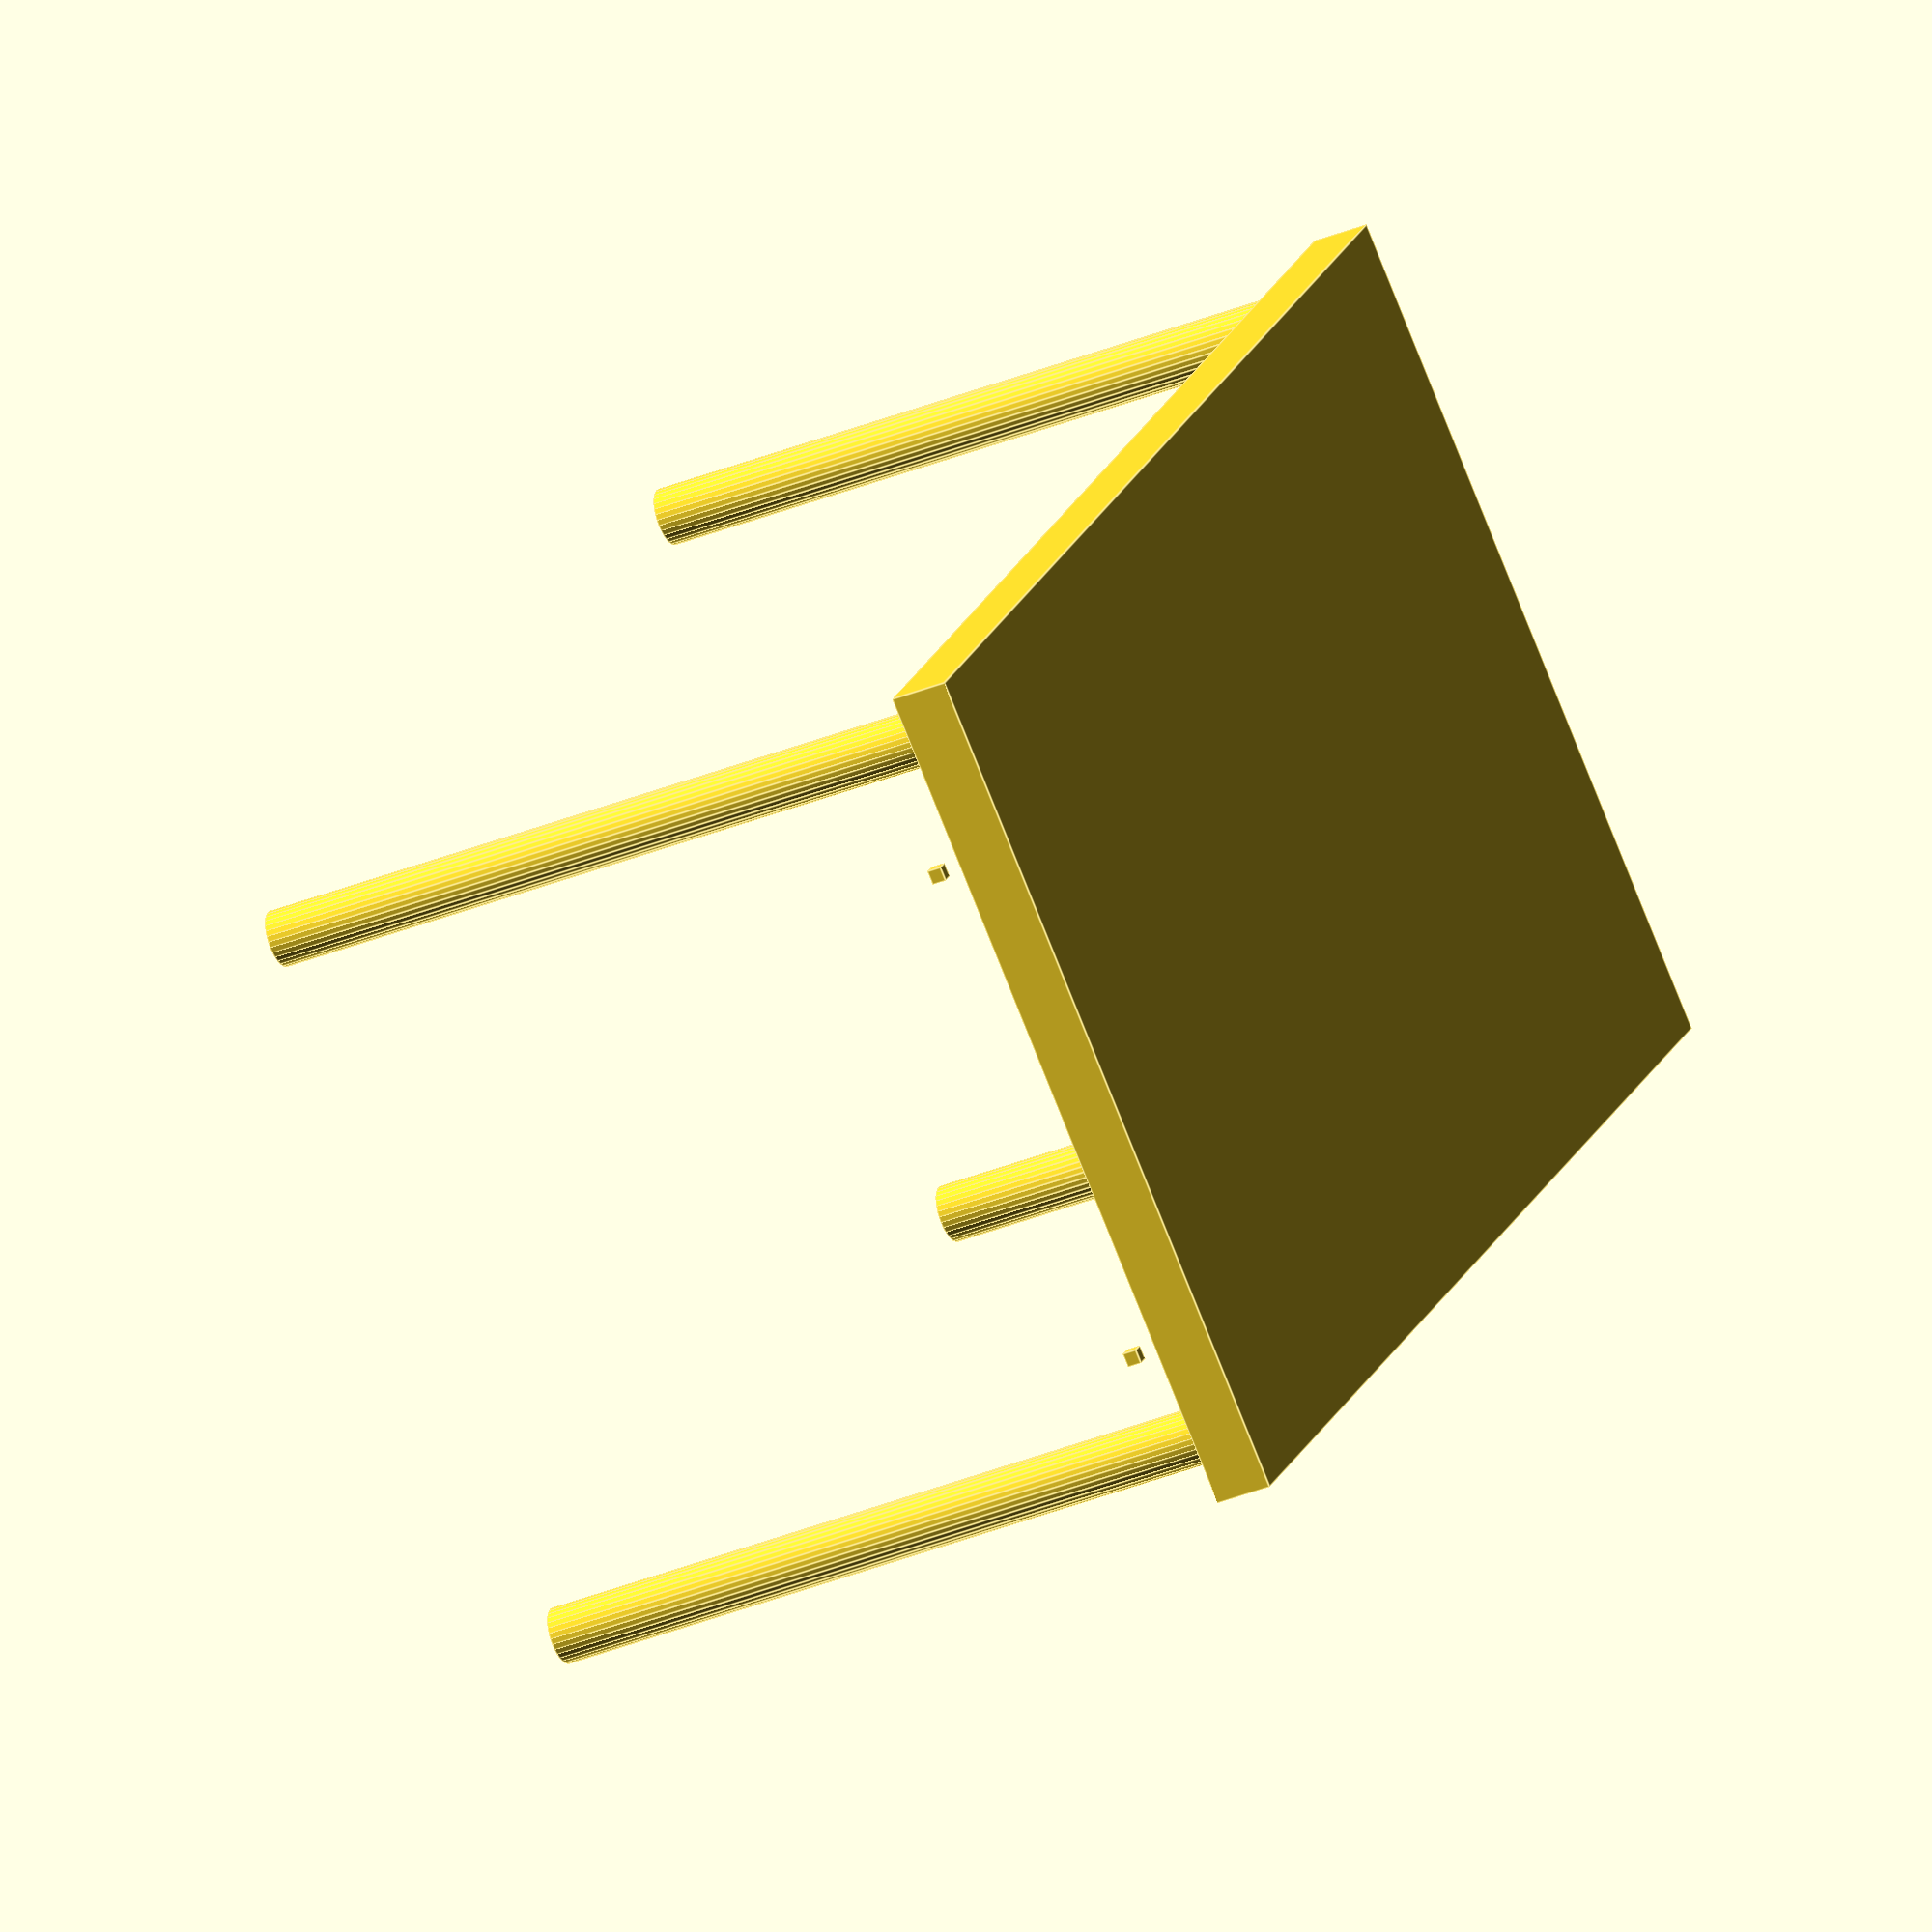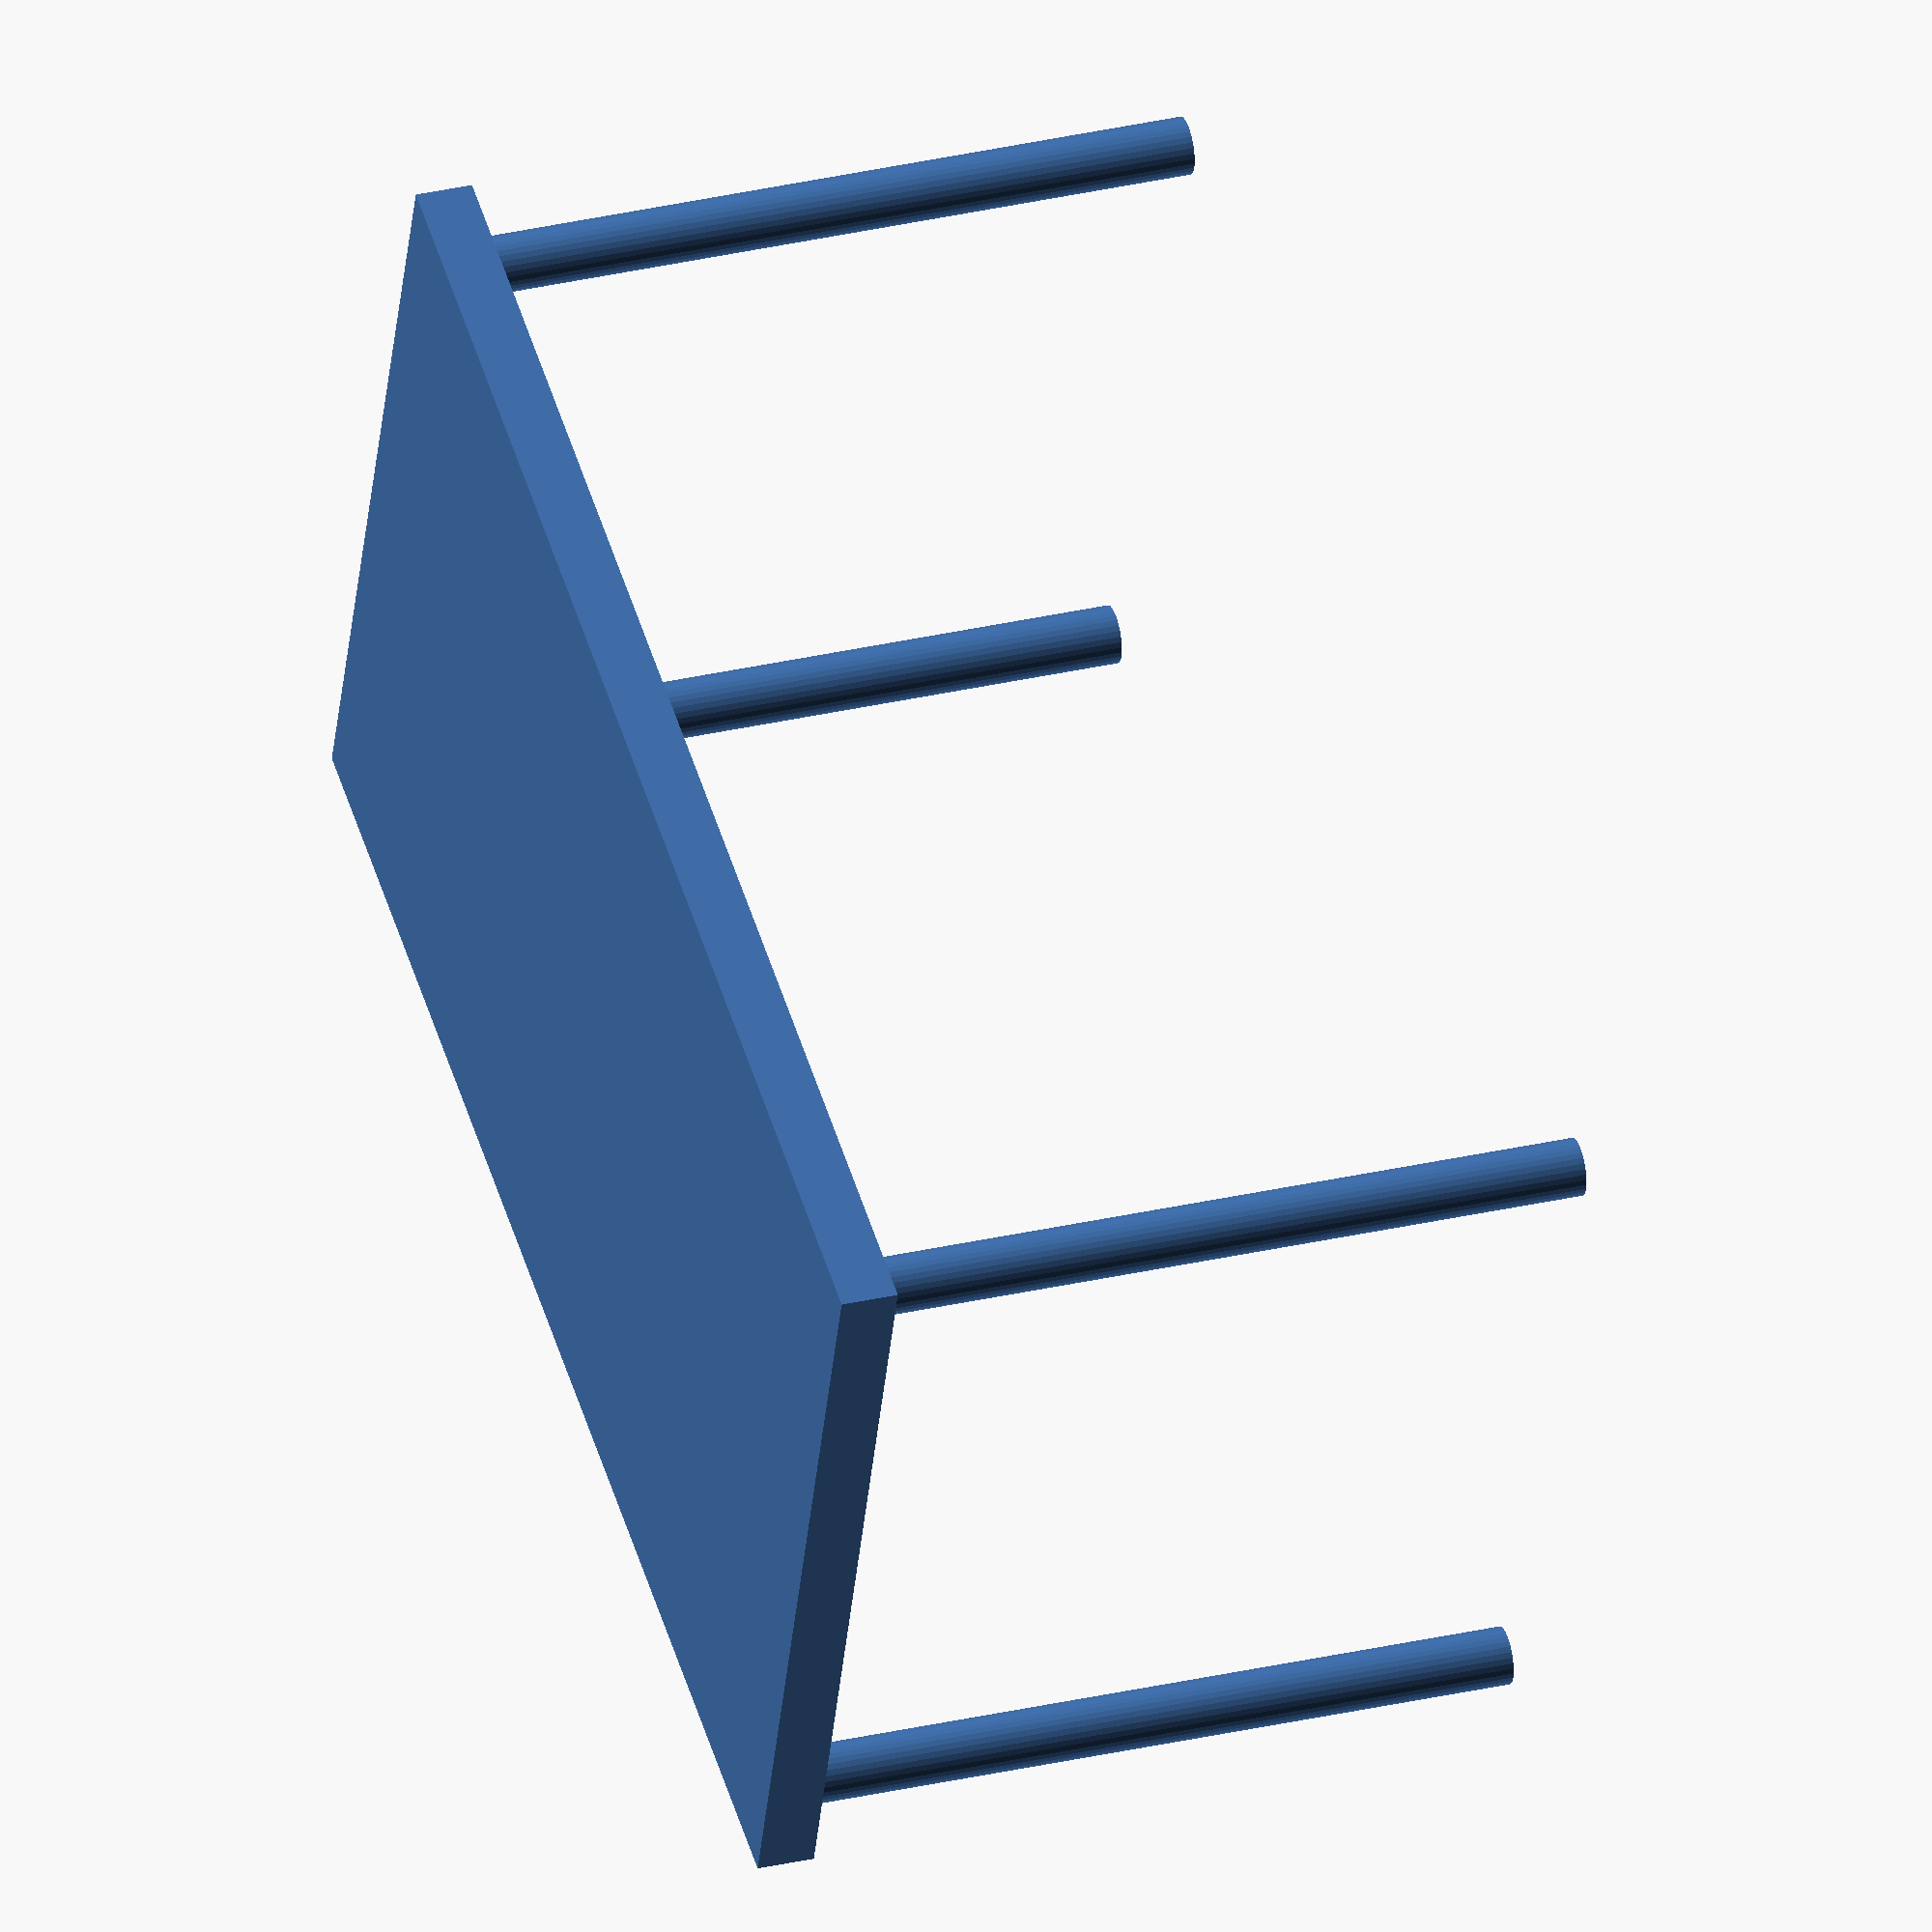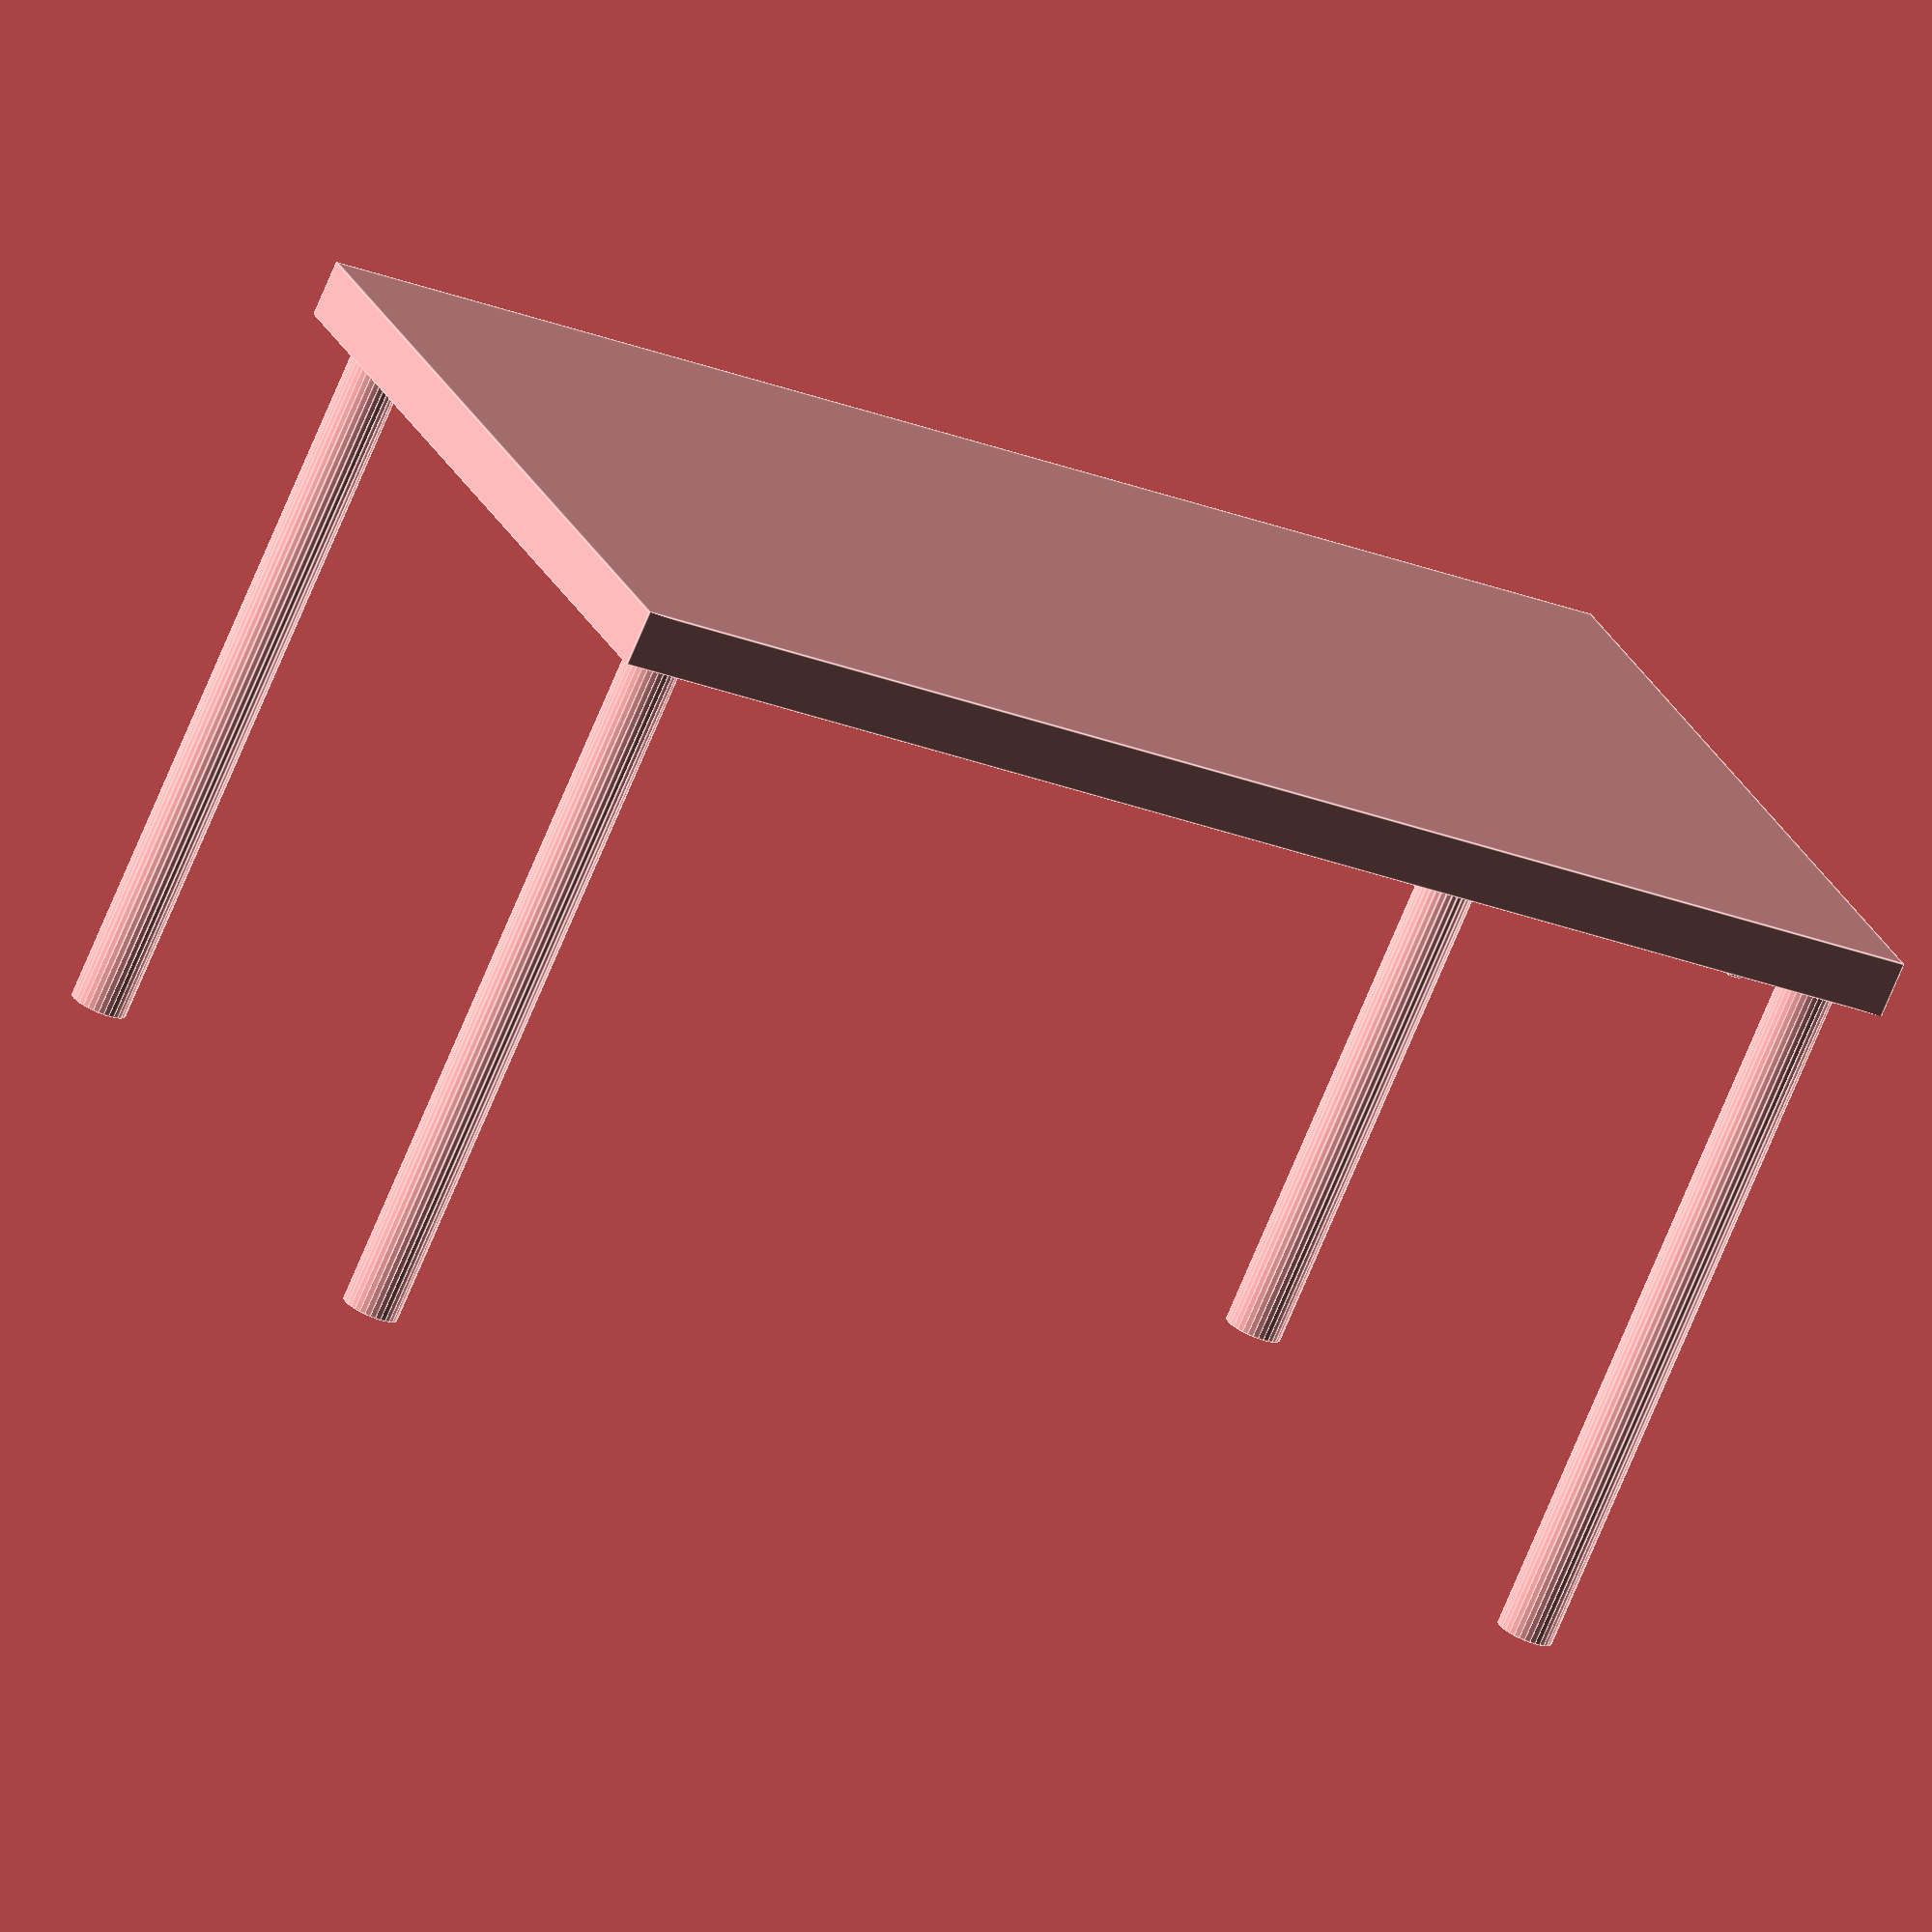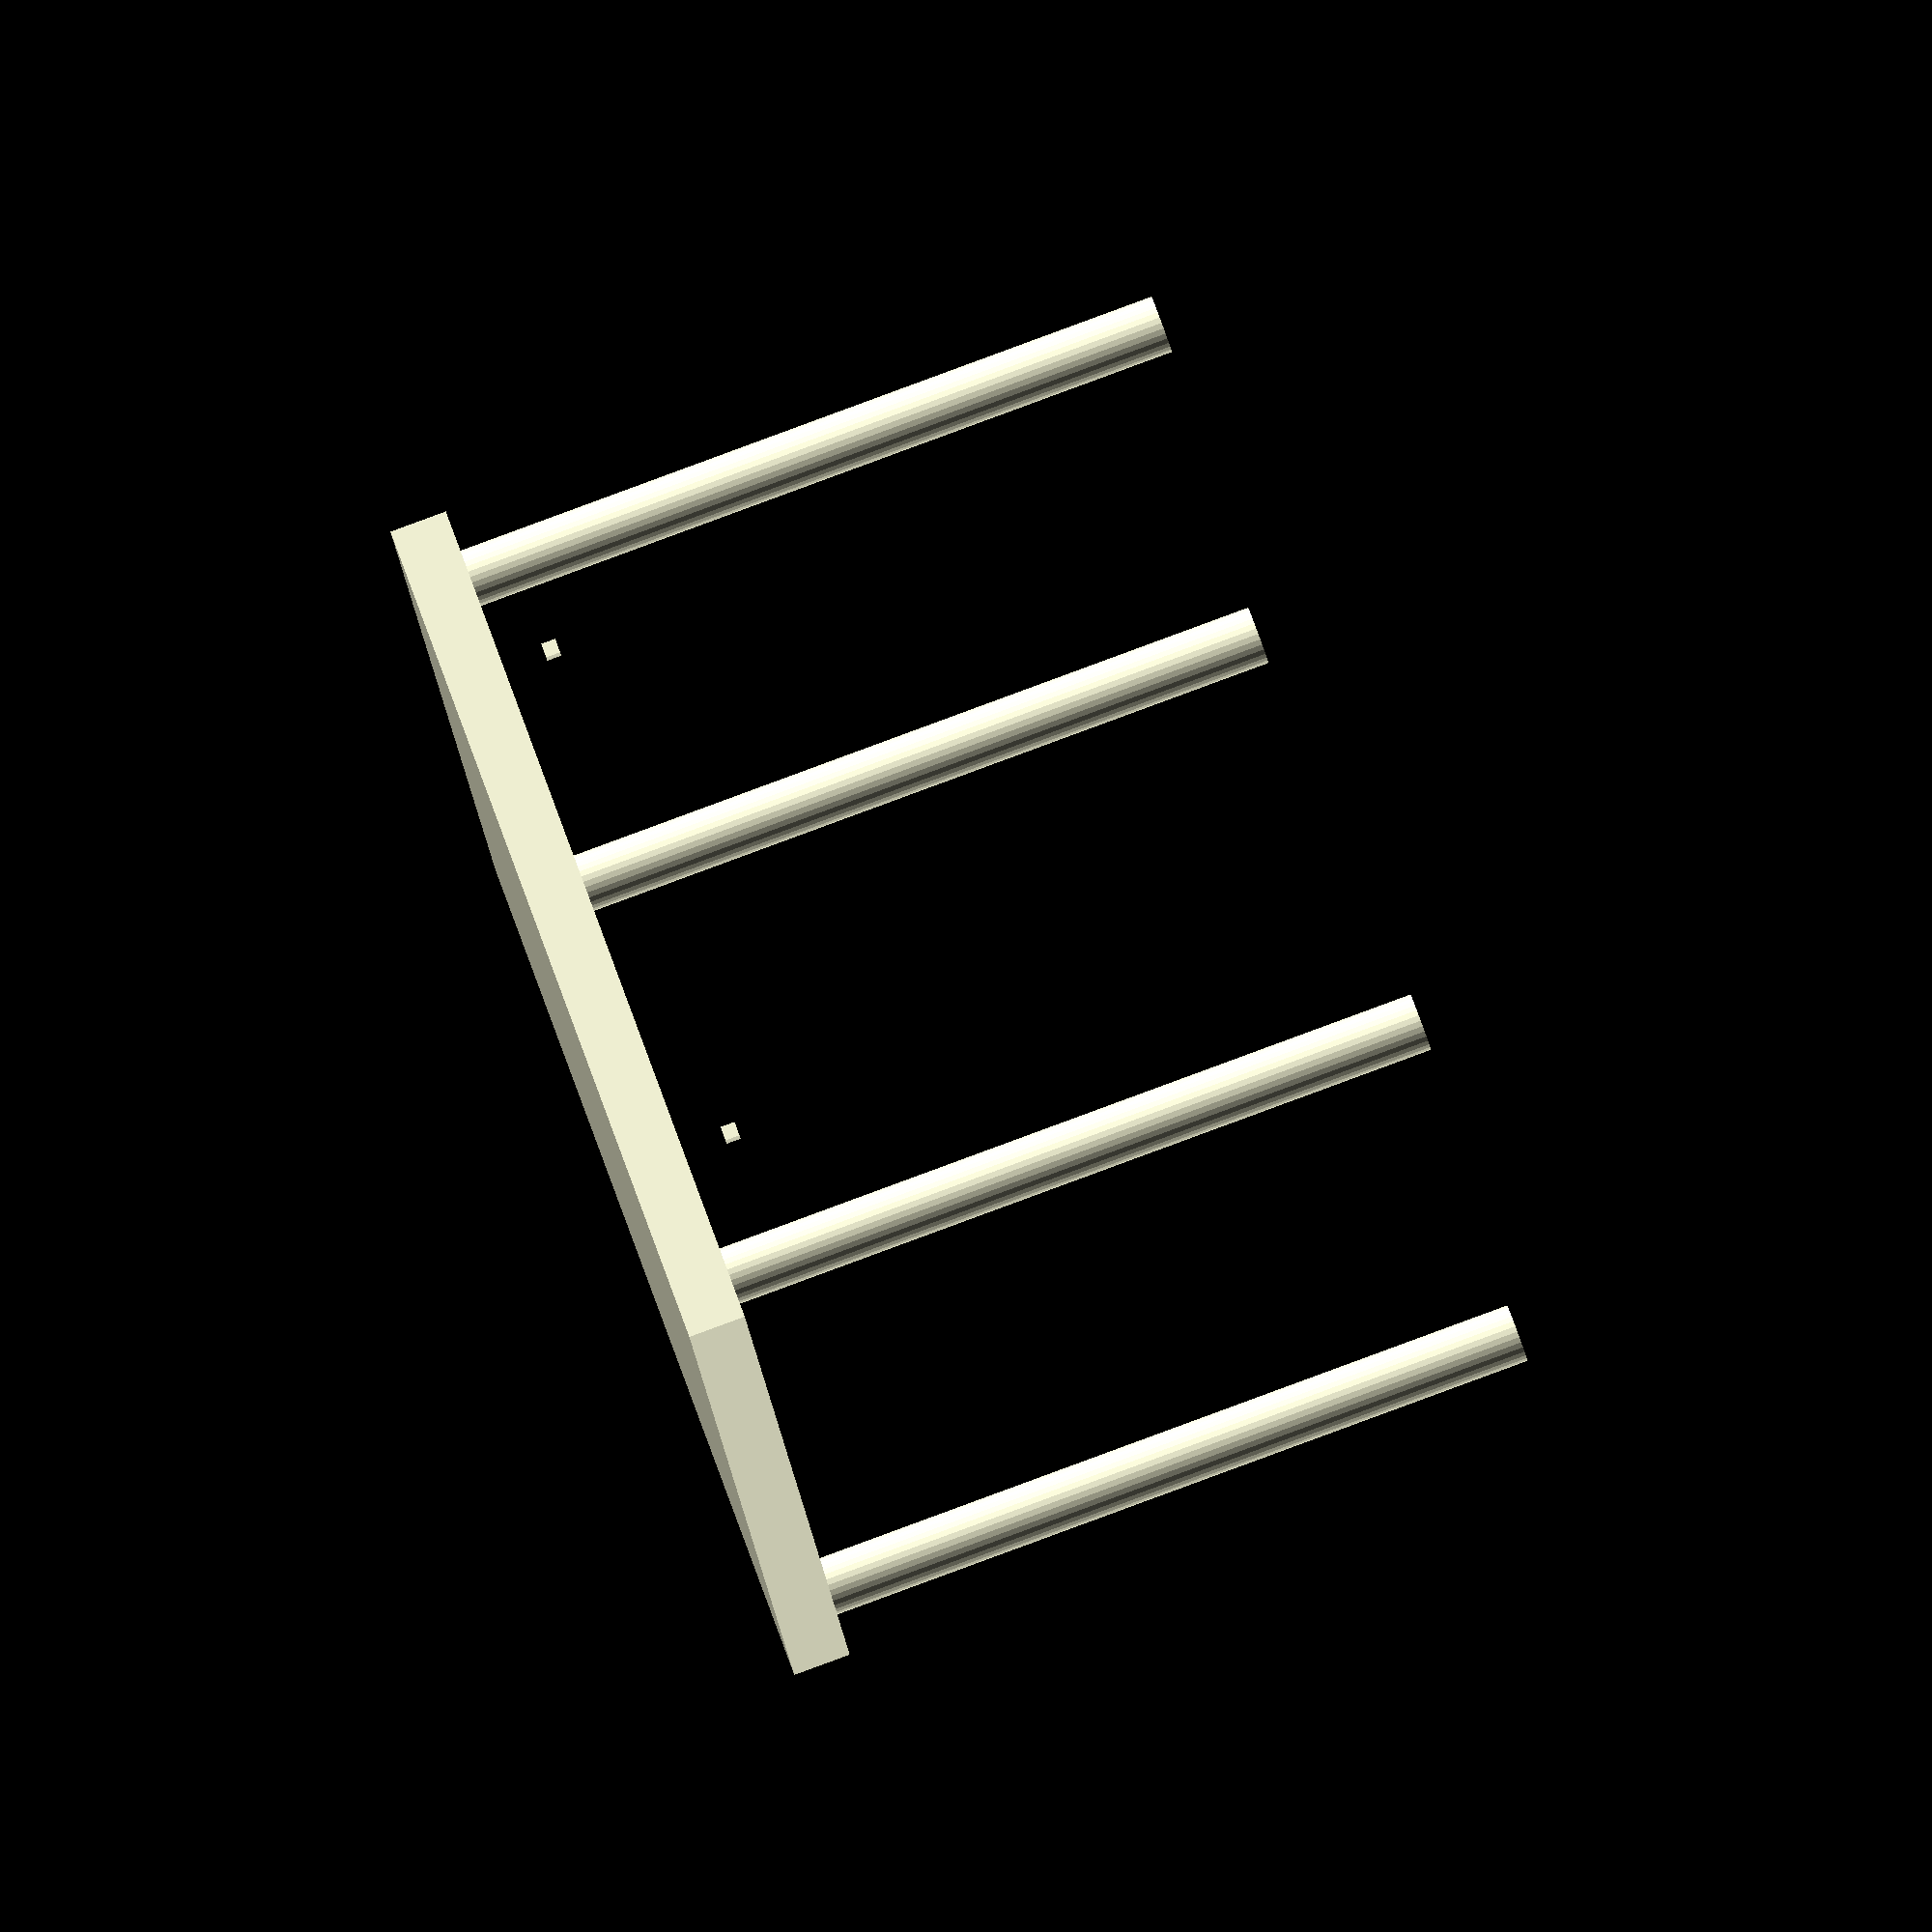
<openscad>

// Parameters
tabletop_length = 100;
tabletop_width = 60;
tabletop_thickness = 4;

leg_diameter = 4;
leg_height = 50;

support_bar_length = tabletop_length - 2 * leg_offset;
support_bar_width = 4;
support_bar_height = 4;

leg_offset = 4; // distance from edge to leg center

// Tabletop module: flat rectangular panel with slots for support bars
module tabletop() {
    difference() {
        cube([tabletop_length, tabletop_width, tabletop_thickness]);
        // Slots for support bars
        translate([leg_offset, 10, 0])
            cube([support_bar_length, support_bar_width, tabletop_thickness]);
        translate([leg_offset, tabletop_width - 10 - support_bar_width, 0])
            cube([support_bar_length, support_bar_width, tabletop_thickness]);
    }
}

// Cylindrical table leg
module table_leg() {
    cylinder(h = leg_height, d = leg_diameter, $fn = 32);
}

// Horizontal support bar
module horizontal_support_bar() {
    cube([support_bar_length, support_bar_width, support_bar_height]);
}

// Assemble the table
module table() {
    // Tabletop
    translate([0, 0, leg_height])
        tabletop();

    // Legs at four corners
    translate([leg_offset, leg_offset, 0])
        table_leg();
    translate([tabletop_length - leg_offset, leg_offset, 0])
        table_leg();
    translate([leg_offset, tabletop_width - leg_offset, 0])
        table_leg();
    translate([tabletop_length - leg_offset, tabletop_width - leg_offset, 0])
        table_leg();

    // Support bars beneath the tabletop
    translate([leg_offset, 10, leg_height - support_bar_height])
        horizontal_support_bar();
    translate([leg_offset, tabletop_width - 10 - support_bar_width, leg_height - support_bar_height])
        horizontal_support_bar();
}

// Render the table
table();


</openscad>
<views>
elev=36.5 azim=307.9 roll=297.8 proj=o view=edges
elev=327.2 azim=18.2 roll=72.3 proj=o view=wireframe
elev=74.1 azim=157.4 roll=337.2 proj=o view=edges
elev=92.1 azim=258.1 roll=110.2 proj=o view=solid
</views>
